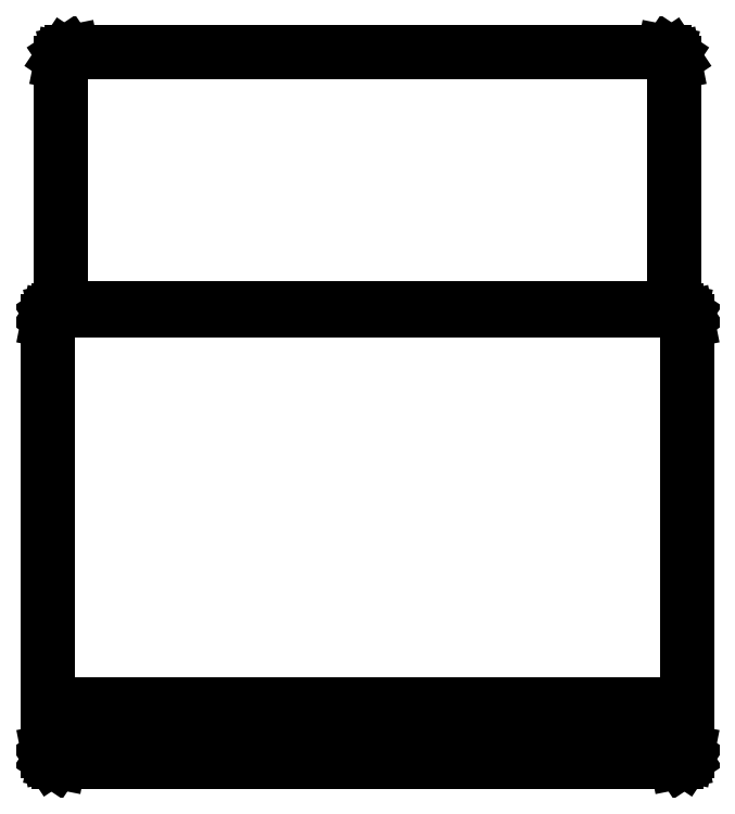
<metadata>
{"format":"dxf","ext":"dxf","renderer":"ezdxf+matplotlib","layout":"modelspace","background":"white","min_lineweight":24,"dpi":150}
</metadata>
<code>
0
SECTION
2
ENTITIES
0
LINE
8
0
10
291
20
325.1
11
290.6
21
327
0
LINE
8
0
10
290.6
20
327
11
289.5
21
328.6
0
LINE
8
0
10
289.5
20
328.6
11
287.9
21
329.7
0
LINE
8
0
10
287.9
20
329.7
11
286
21
330.1
0
LINE
8
0
10
286
20
330.1
11
11
21
330.1
0
LINE
8
0
10
11
20
330.1
11
9.087
21
329.7
0
LINE
8
0
10
9.087
20
329.7
11
7.464
21
328.6
0
LINE
8
0
10
7.464
20
328.6
11
6.381
21
327
0
LINE
8
0
10
6.381
20
327
11
6
21
325.1
0
LINE
8
0
10
6
20
325.1
11
6
21
211
0
LINE
8
0
10
6
20
211
11
291
21
211
0
LINE
8
0
10
291
20
211
11
291
21
325.1
0
LINE
8
0
10
293.9
20
0.3806
11
295.5
21
1.464
0
LINE
8
0
10
295.5
20
1.464
11
296.6
21
3.087
0
LINE
8
0
10
296.6
20
3.087
11
297
21
5
0
LINE
8
0
10
297
20
5
11
297
21
205
0
LINE
8
0
10
297
20
205
11
296.6
21
206.9
0
LINE
8
0
10
296.6
20
206.9
11
295.5
21
208.5
0
LINE
8
0
10
295.5
20
208.5
11
293.9
21
209.6
0
LINE
8
0
10
293.9
20
209.6
11
292
21
210
0
LINE
8
0
10
292
20
210
11
5
21
210
0
LINE
8
0
10
5
20
210
11
3.087
21
209.6
0
LINE
8
0
10
3.087
20
209.6
11
1.464
21
208.5
0
LINE
8
0
10
1.464
20
208.5
11
0.3806
21
206.9
0
LINE
8
0
10
0.3806
20
206.9
11
0
21
205
0
LINE
8
0
10
0
20
205
11
0
21
5
0
LINE
8
0
10
0
20
5
11
0.3806
21
3.087
0
LINE
8
0
10
0.3806
20
3.087
11
1.464
21
1.464
0
LINE
8
0
10
1.464
20
1.464
11
3.087
21
0.3806
0
LINE
8
0
10
3.087
20
0.3806
11
5
21
0
0
LINE
8
0
10
5
20
0
11
292
21
0
0
LINE
8
0
10
292
20
0
11
293.9
21
0.3806
0
LINE
8
0
10
6
20
21
11
6
21
27
0
LINE
8
0
10
6
20
27
11
291
21
27
0
LINE
8
0
10
291
20
27
11
291
21
21
0
LINE
8
0
10
291
20
21
11
6
21
21
0
ENDSEC
0
EOF

</code>
